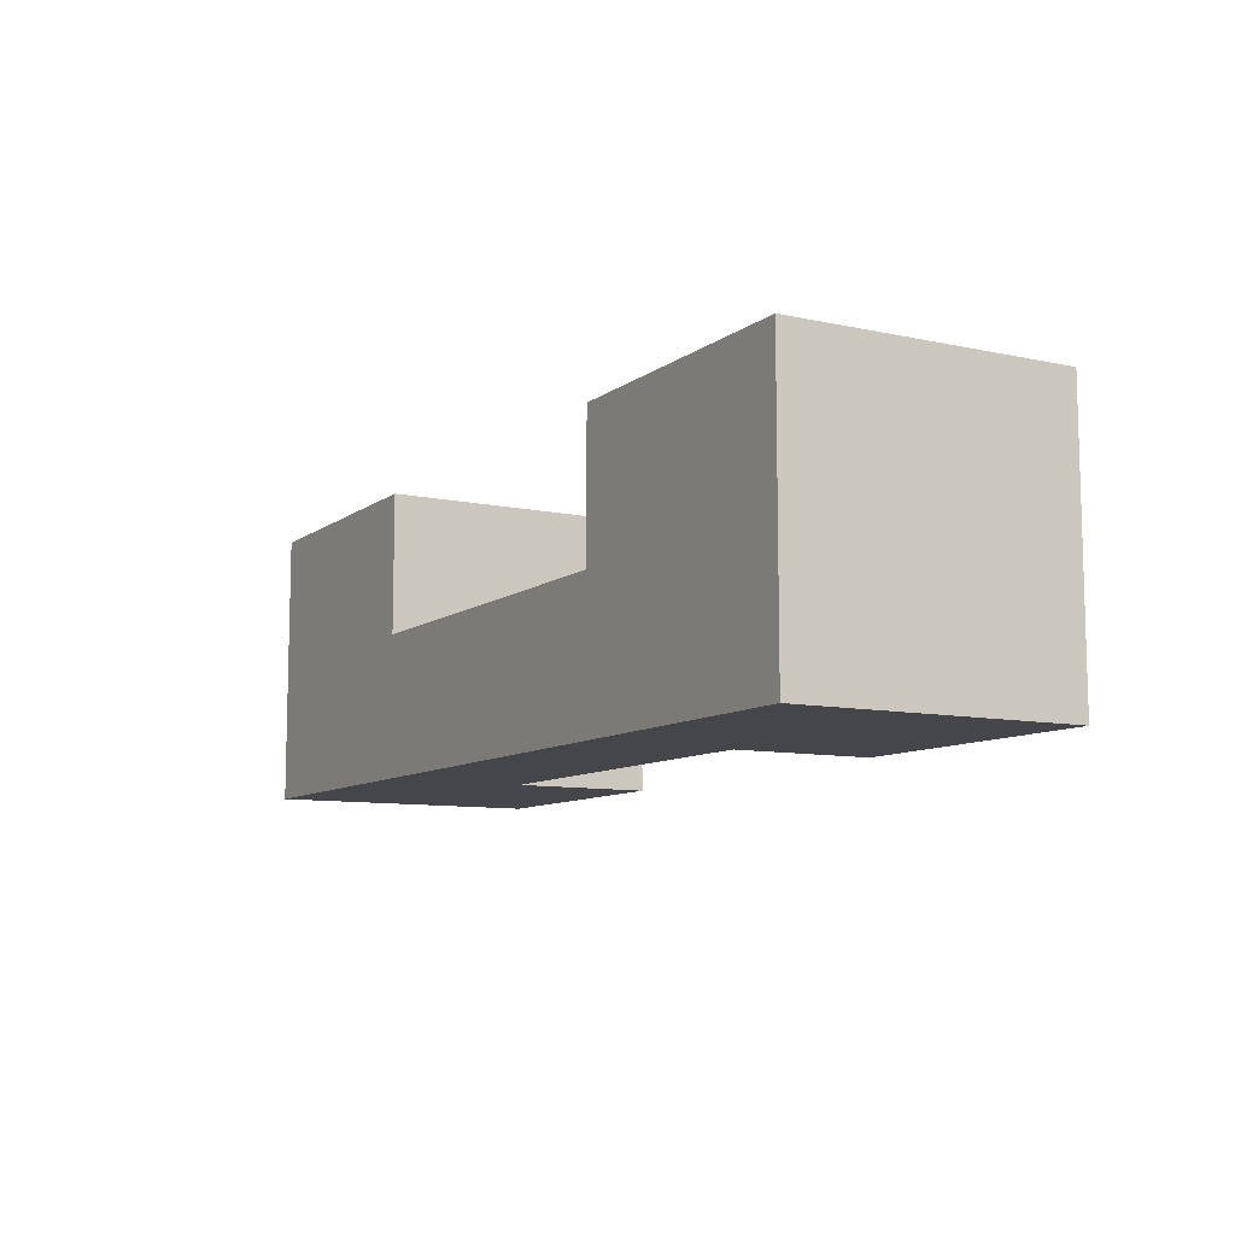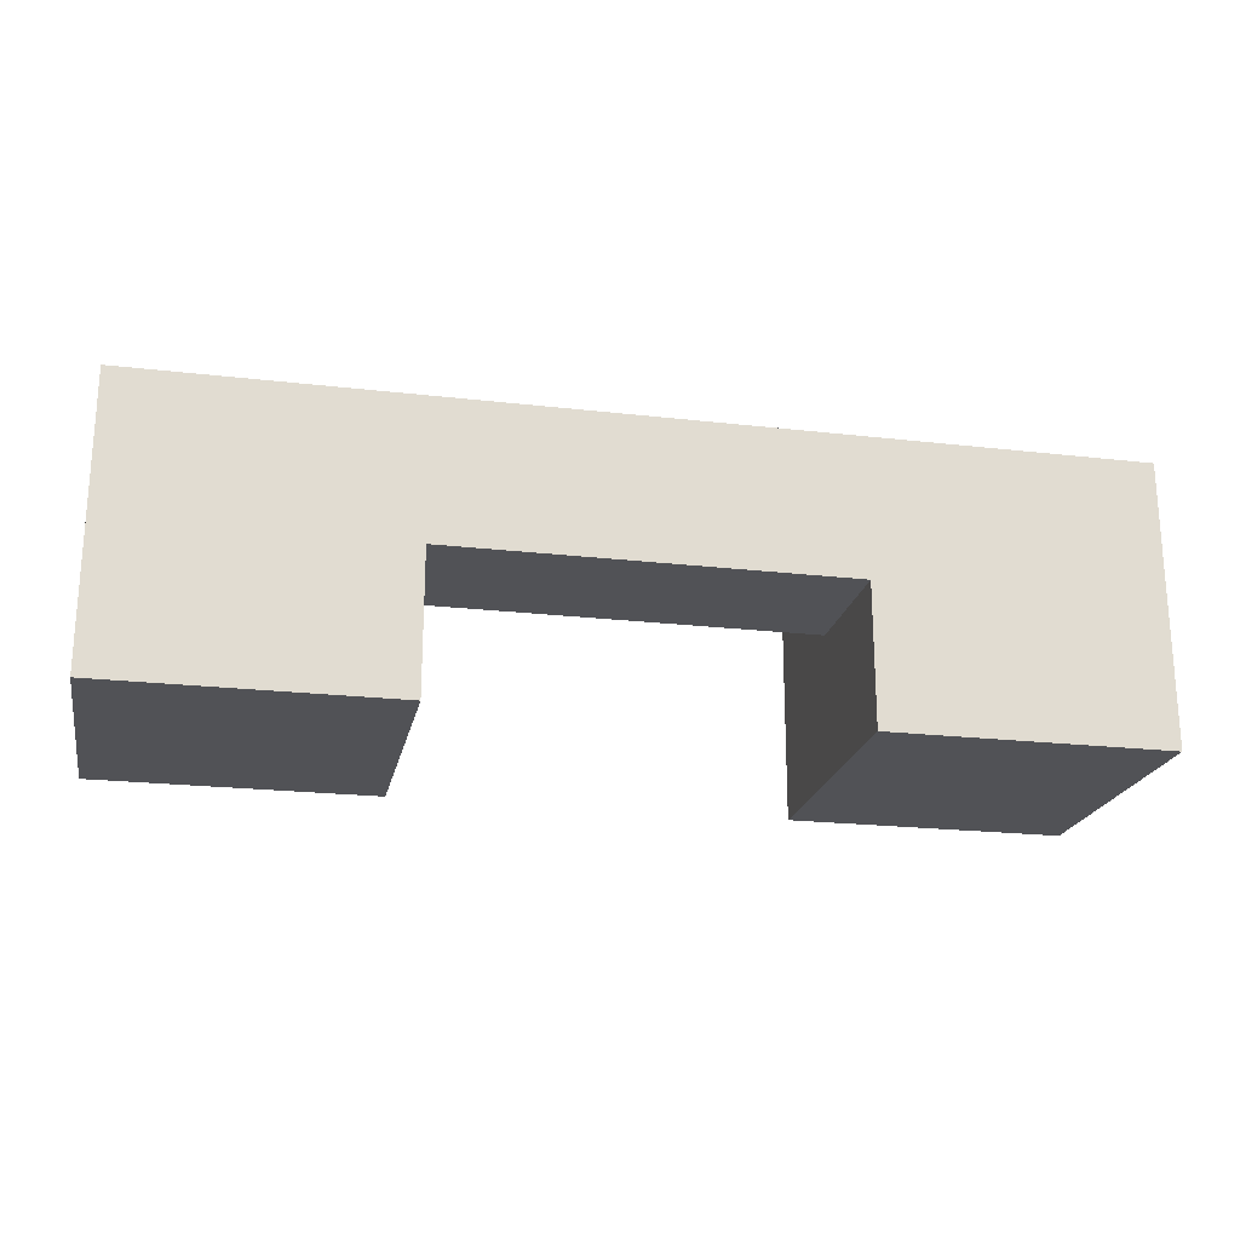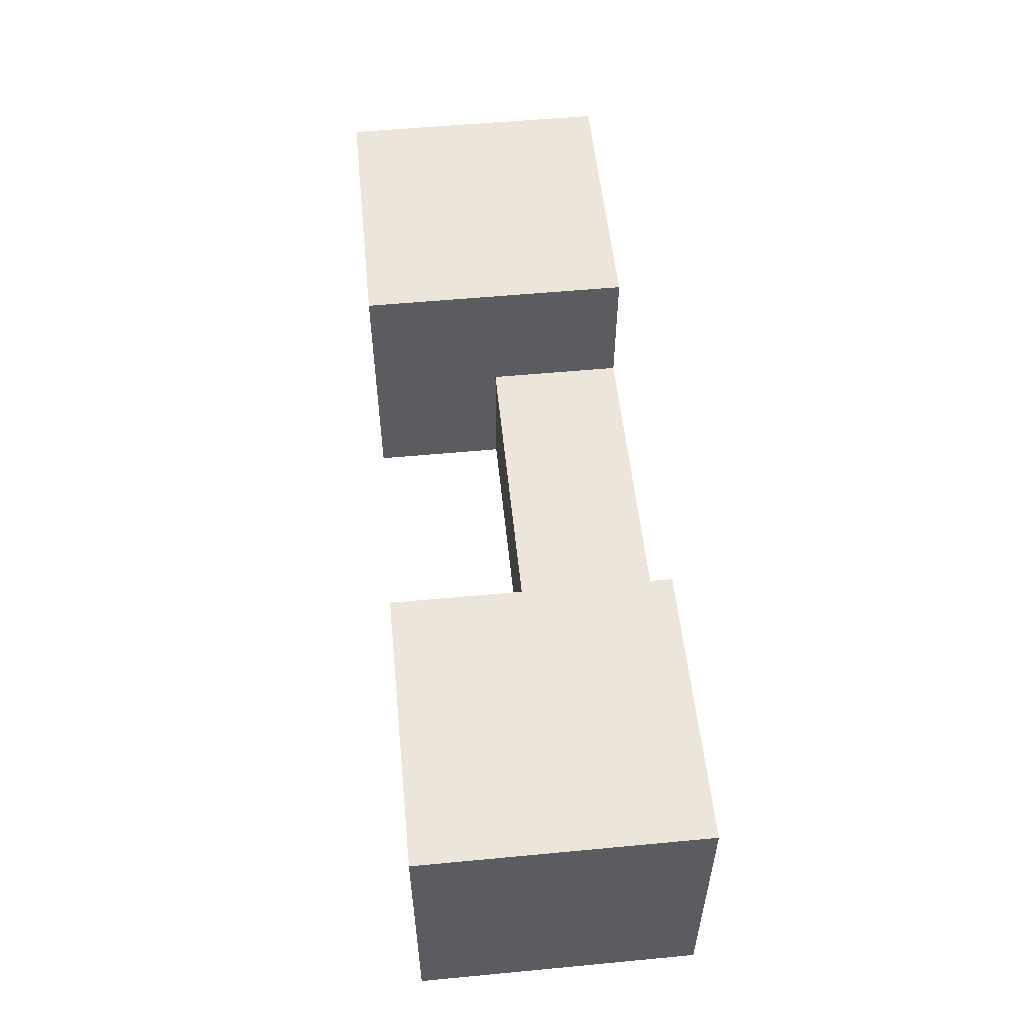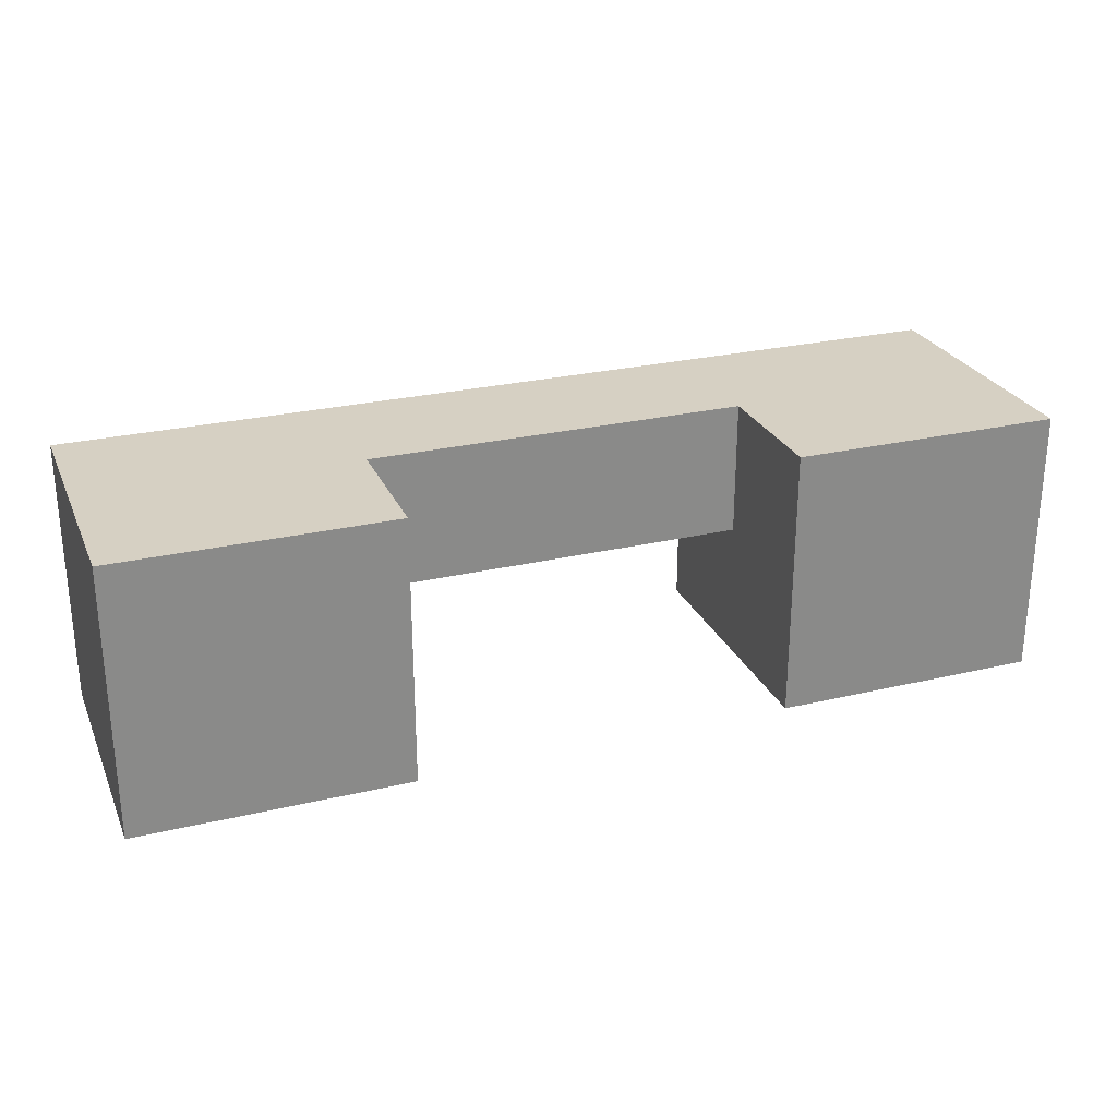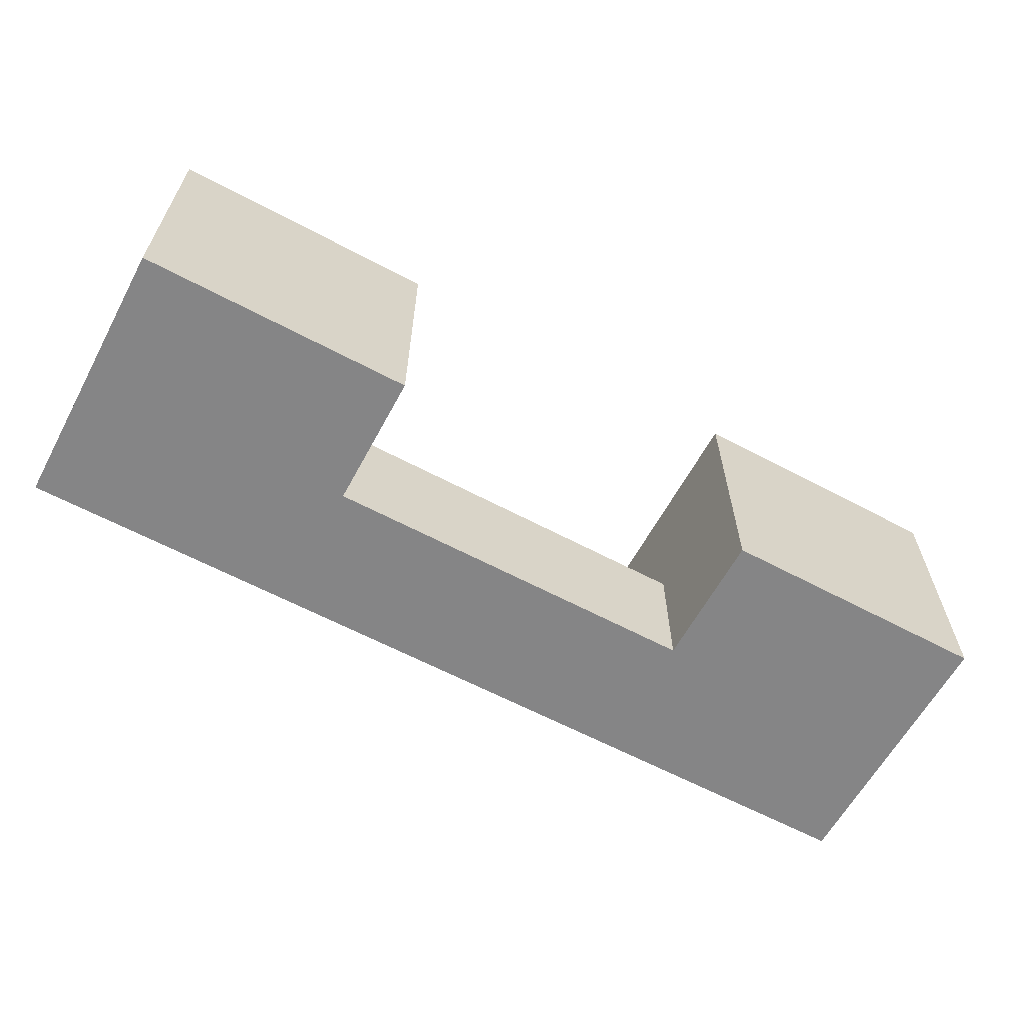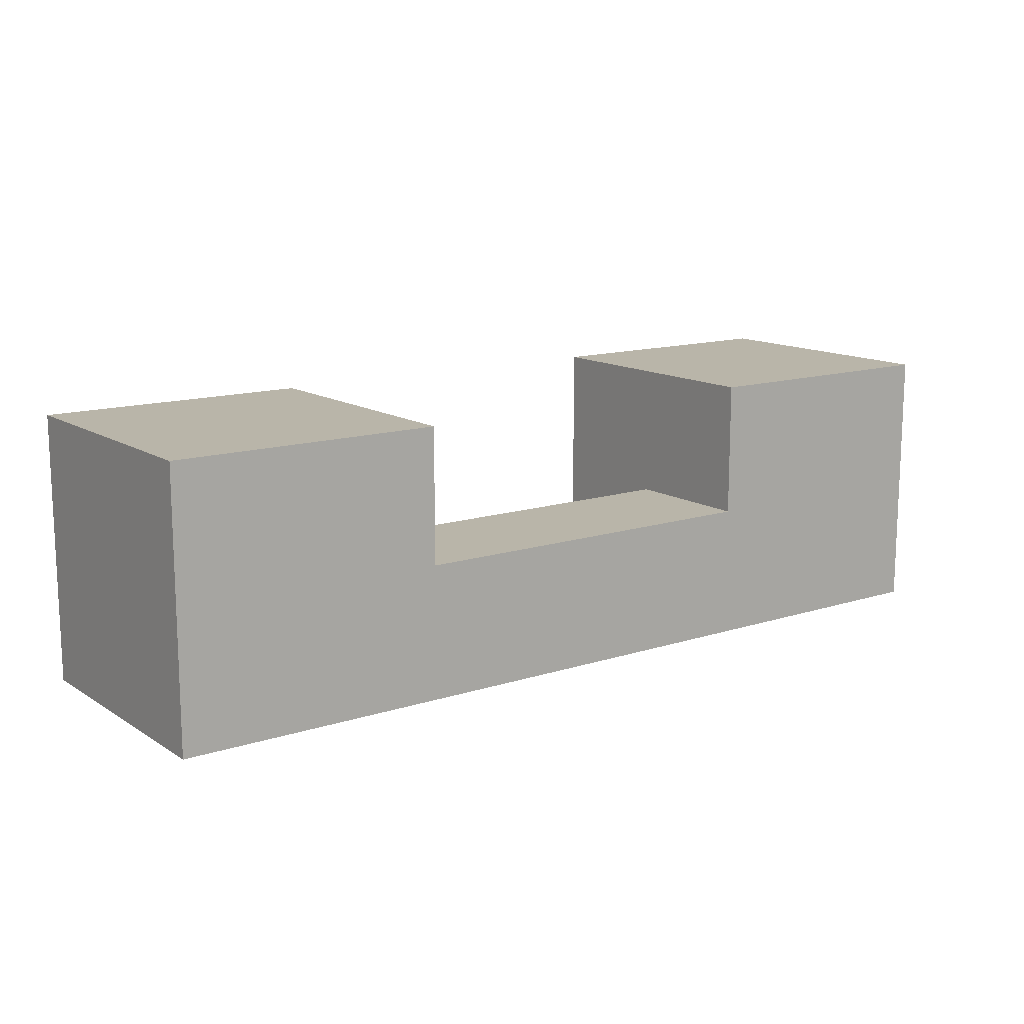
<metadata>
{"format":"obj","ext":"obj","renderer":"f3d","projection":"perspective","resolution":1024,"background":"white","views":[{"elev":-9.4,"azim":60.5,"up":"+Y"},{"elev":-21.3,"azim":-11.7,"up":"+Z"},{"elev":54.6,"azim":-95.7,"up":"+Y"},{"elev":26.5,"azim":159.7,"up":"+Z"},{"elev":-61.9,"azim":151.6,"up":"+Y"},{"elev":13.4,"azim":-36.1,"up":"+Y"}]}
</metadata>
<code>
v 80.31 -5.799 9.336
v 80.31 -5.799 -18.84
v 52.13 -5.799 -4.752
v 52.13 -5.799 -18.84
v 52.13 -5.799 9.336
v 52.13 22.38 -4.752
v 80.31 22.38 -18.84
v 80.31 22.38 9.336
v 52.13 22.38 9.336
v 52.13 22.38 -18.84
v 52.13 8.288 9.336
v 52.13 8.288 -18.84
v 52.13 8.288 -4.752
v 12.68 -5.799 -4.752
v -15.49 -5.799 -18.84
v -15.49 -5.799 9.336
v 12.68 -5.799 9.336
v 12.68 -5.799 -18.84
v 12.68 22.38 -4.752
v -15.49 22.38 9.336
v -15.49 22.38 -18.84
v 12.68 22.38 -18.84
v 12.68 22.38 9.336
v 12.68 8.288 9.336
v 12.68 8.288 -18.84
v 12.68 8.288 -4.752
f 1 2 3
f 3 2 4
f 5 1 3
f 6 7 8
f 9 6 8
f 6 10 7
f 8 1 11
f 11 1 5
f 11 9 8
f 12 2 7
f 10 12 7
f 4 2 12
f 13 12 10
f 13 10 6
f 3 4 12
f 3 12 13
f 2 1 7
f 1 8 7
f 11 13 6
f 11 6 9
f 14 15 16
f 17 14 16
f 14 18 15
f 19 20 21
f 22 19 21
f 19 23 20
f 24 16 20
f 23 24 20
f 24 17 16
f 25 21 15
f 18 25 15
f 25 22 21
f 14 17 3
f 17 5 3
f 17 24 11
f 17 11 5
f 26 14 3
f 26 3 13
f 25 26 22
f 26 19 22
f 26 24 19
f 24 23 19
f 18 14 25
f 14 26 25
f 16 15 21
f 16 21 20
f 26 13 11
f 26 11 24

</code>
